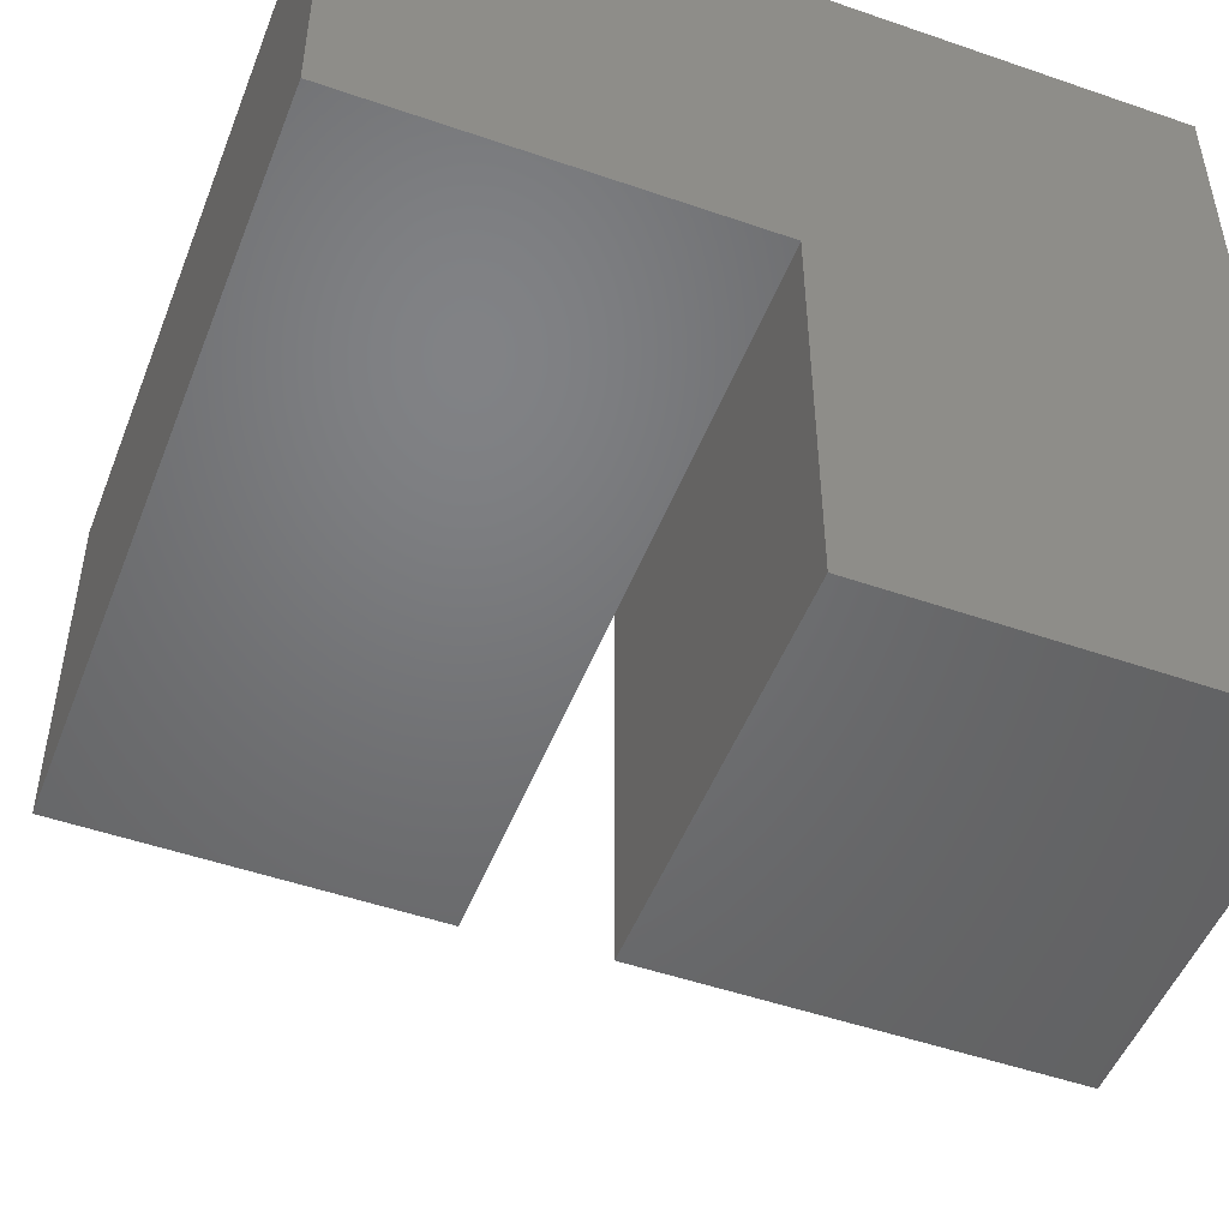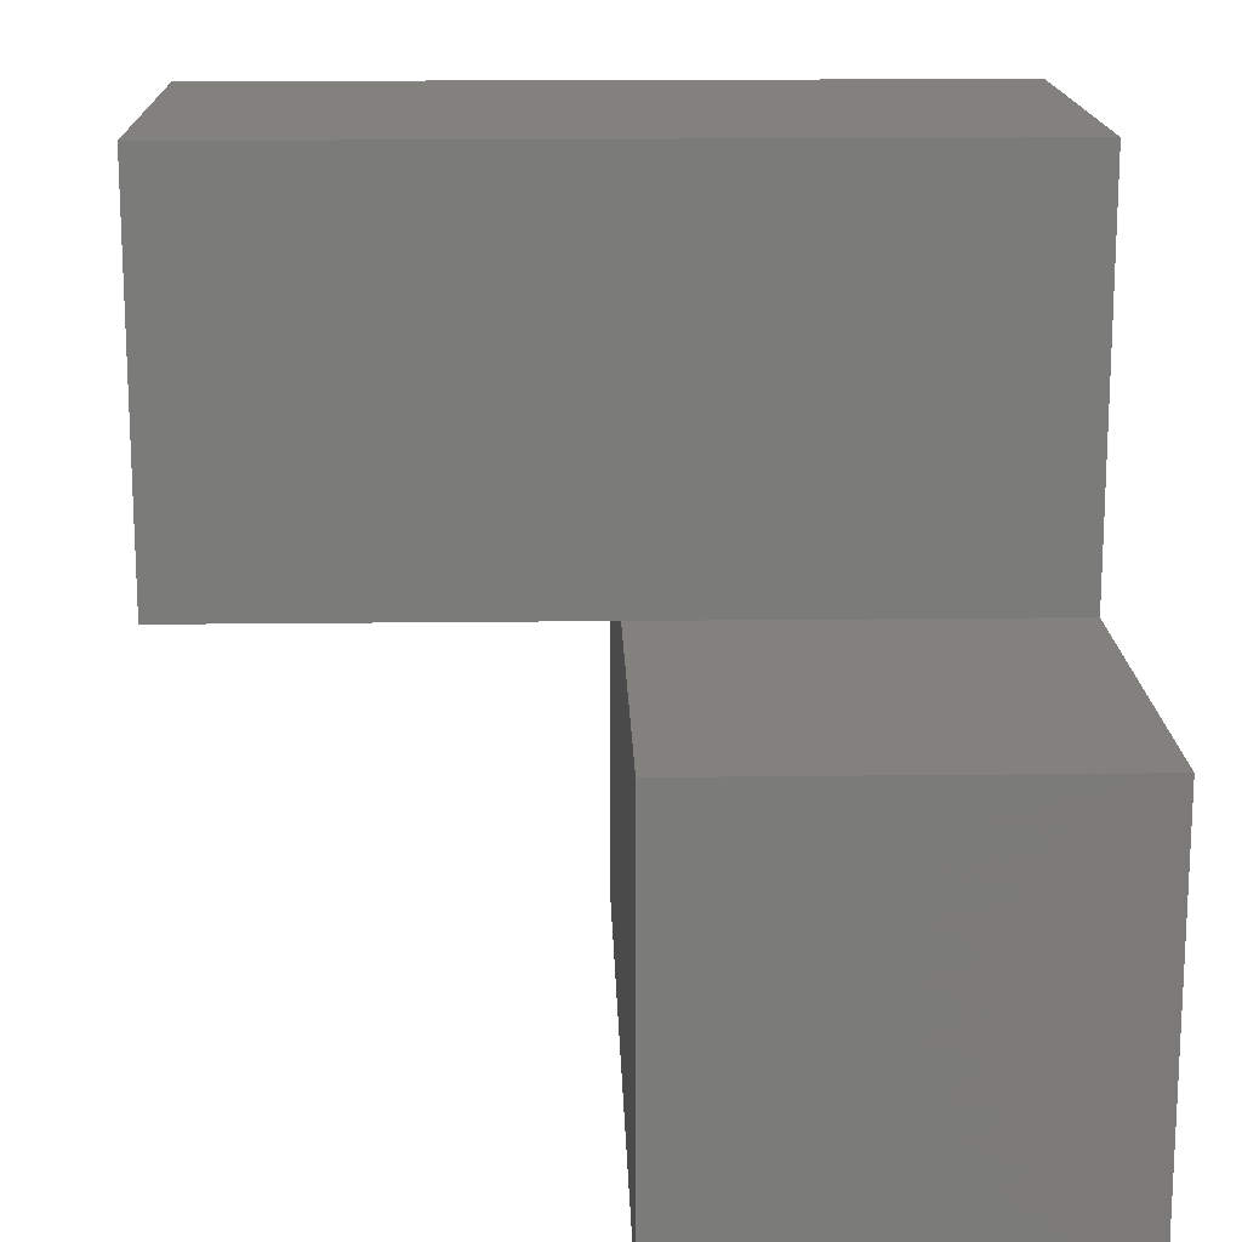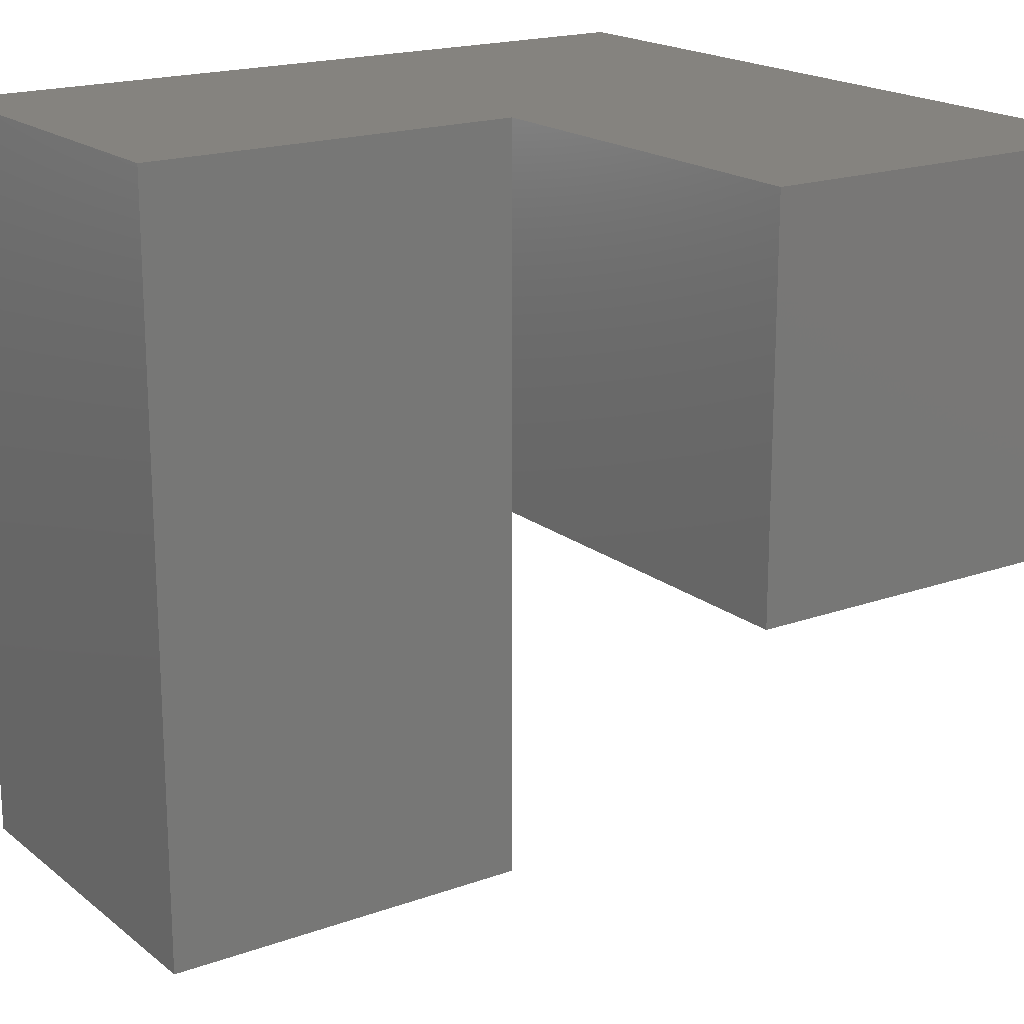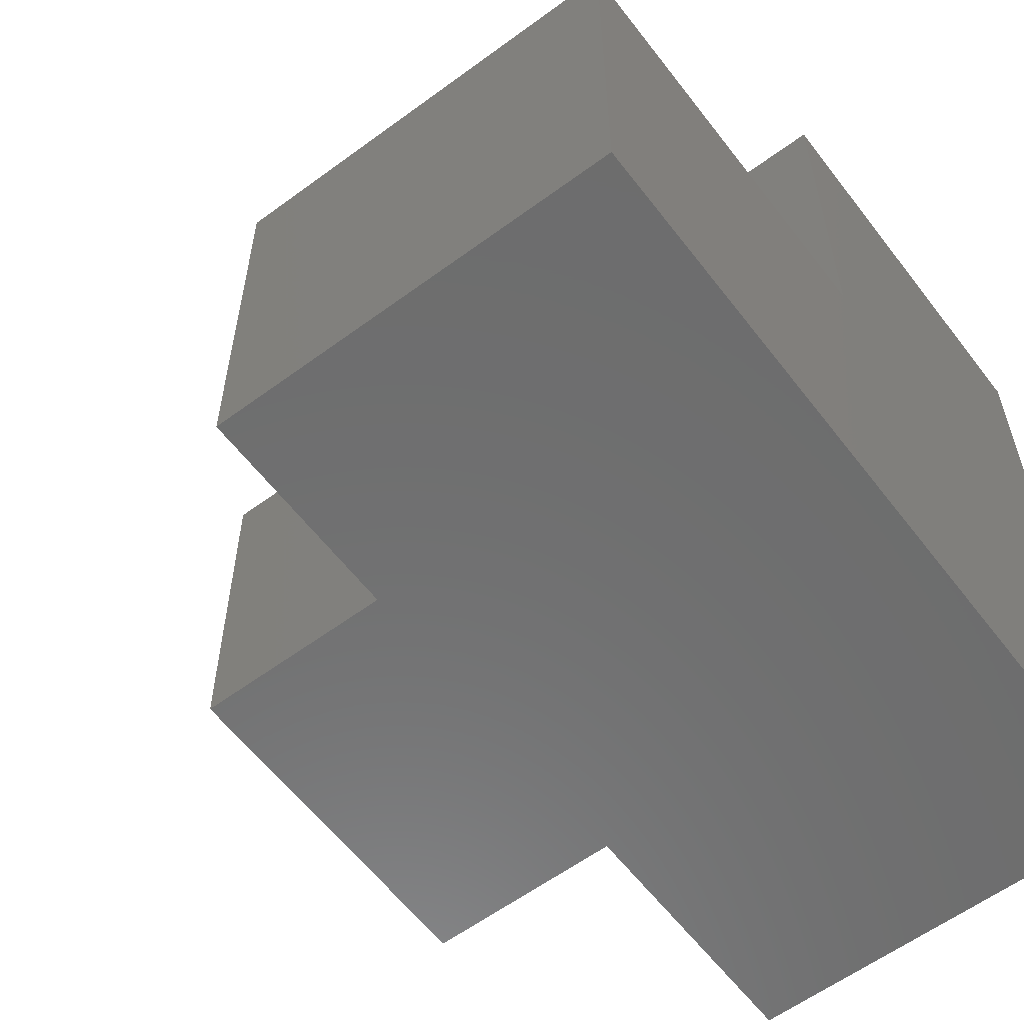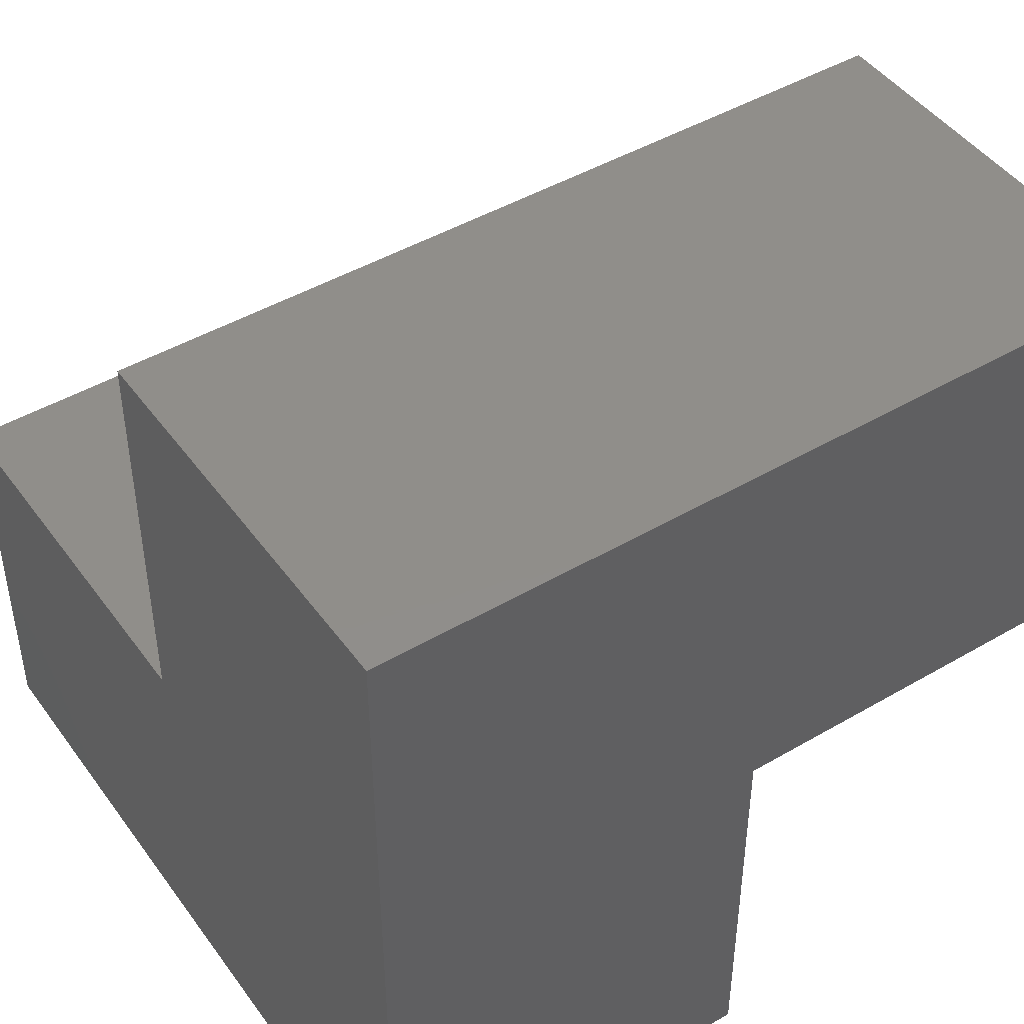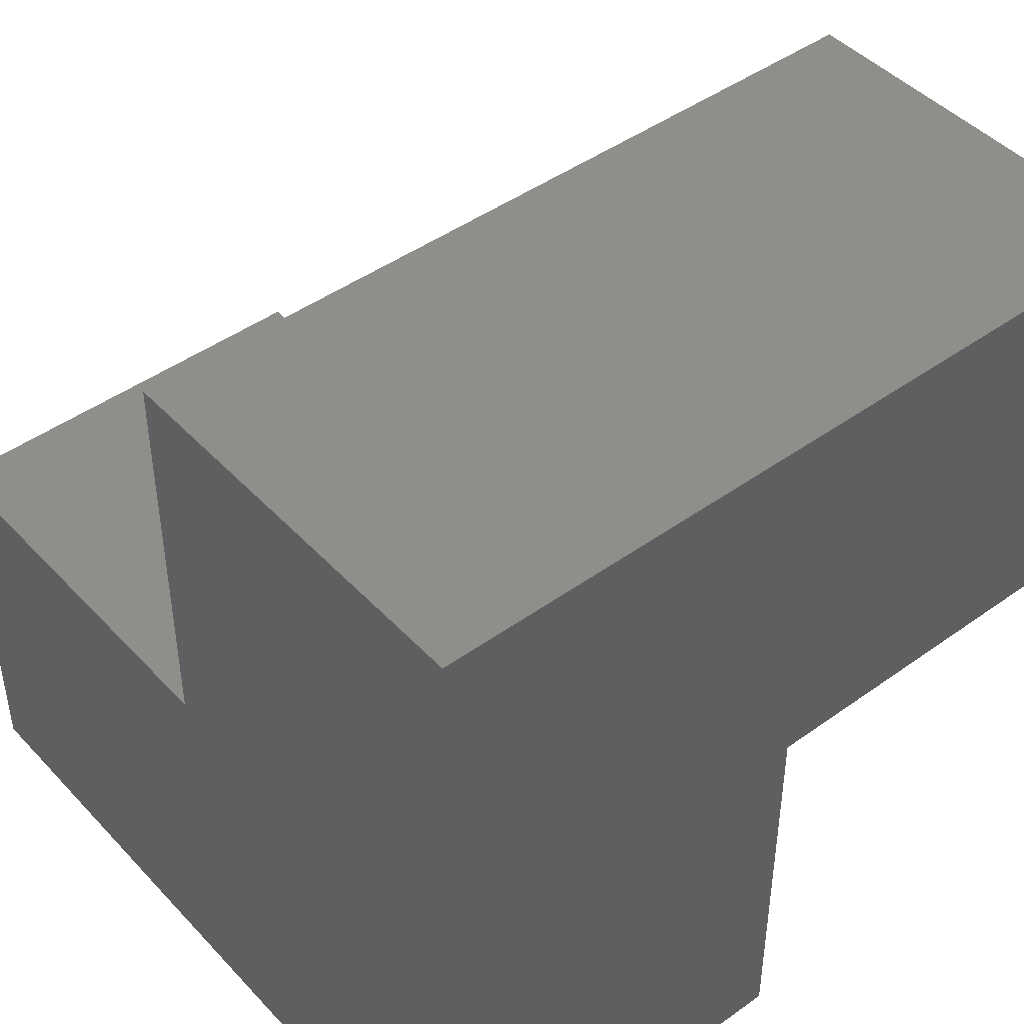
<metadata>
{"format":"stl","ext":"stl","renderer":"f3d","projection":"perspective","resolution":1024,"background":"white","views":[{"elev":-49.9,"azim":69.1,"up":"+Z"},{"elev":16.2,"azim":-91.5,"up":"+Y"},{"elev":18.6,"azim":-124.5,"up":"+Z"},{"elev":-59.3,"azim":-52.8,"up":"+Y"},{"elev":45.9,"azim":56.2,"up":"+Y"},{"elev":45.2,"azim":50.3,"up":"+Y"}]}
</metadata>
<code>
# stl→obj: 15 verts, 26 faces
v 0 100 50
v 0 150 0
v 0 100 0
v 0 150 100
v 0 100 100
v 50 150 100
v 50 50 100
v -50 50 100
v -50 100 100
v 50 100 50
v 50 150 0
v 50 50 50
v 50 100 0
v -50 100 50
v -50 50 50
f 1 2 3
f 2 1 4
f 4 1 5
f 5 6 4
f 6 5 7
f 8 5 9
f 5 8 7
f 6 10 11
f 7 10 6
f 10 7 12
f 11 10 13
f 11 4 6
f 4 11 2
f 3 11 13
f 11 3 2
f 3 10 1
f 10 3 13
f 1 9 5
f 9 1 14
f 15 9 14
f 9 15 8
f 12 1 10
f 15 1 12
f 1 15 14
f 15 7 8
f 7 15 12

</code>
